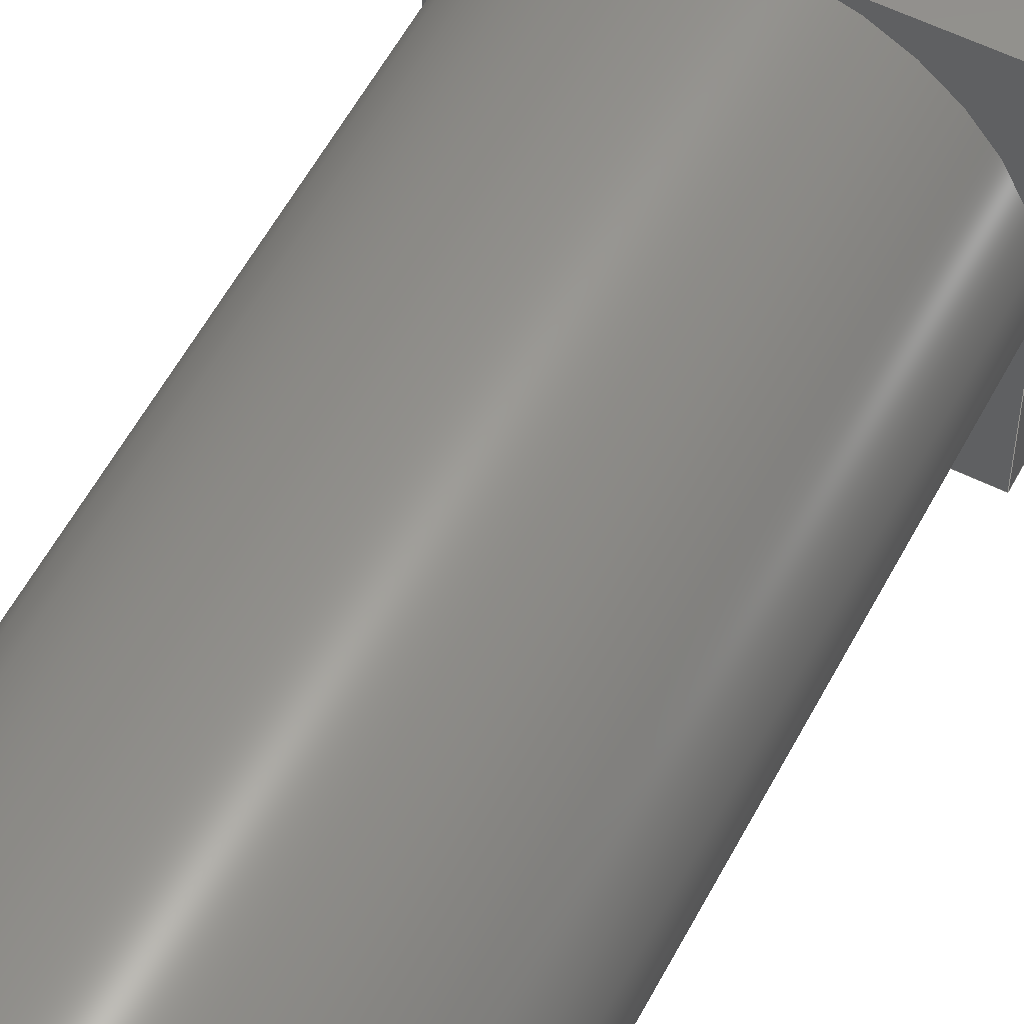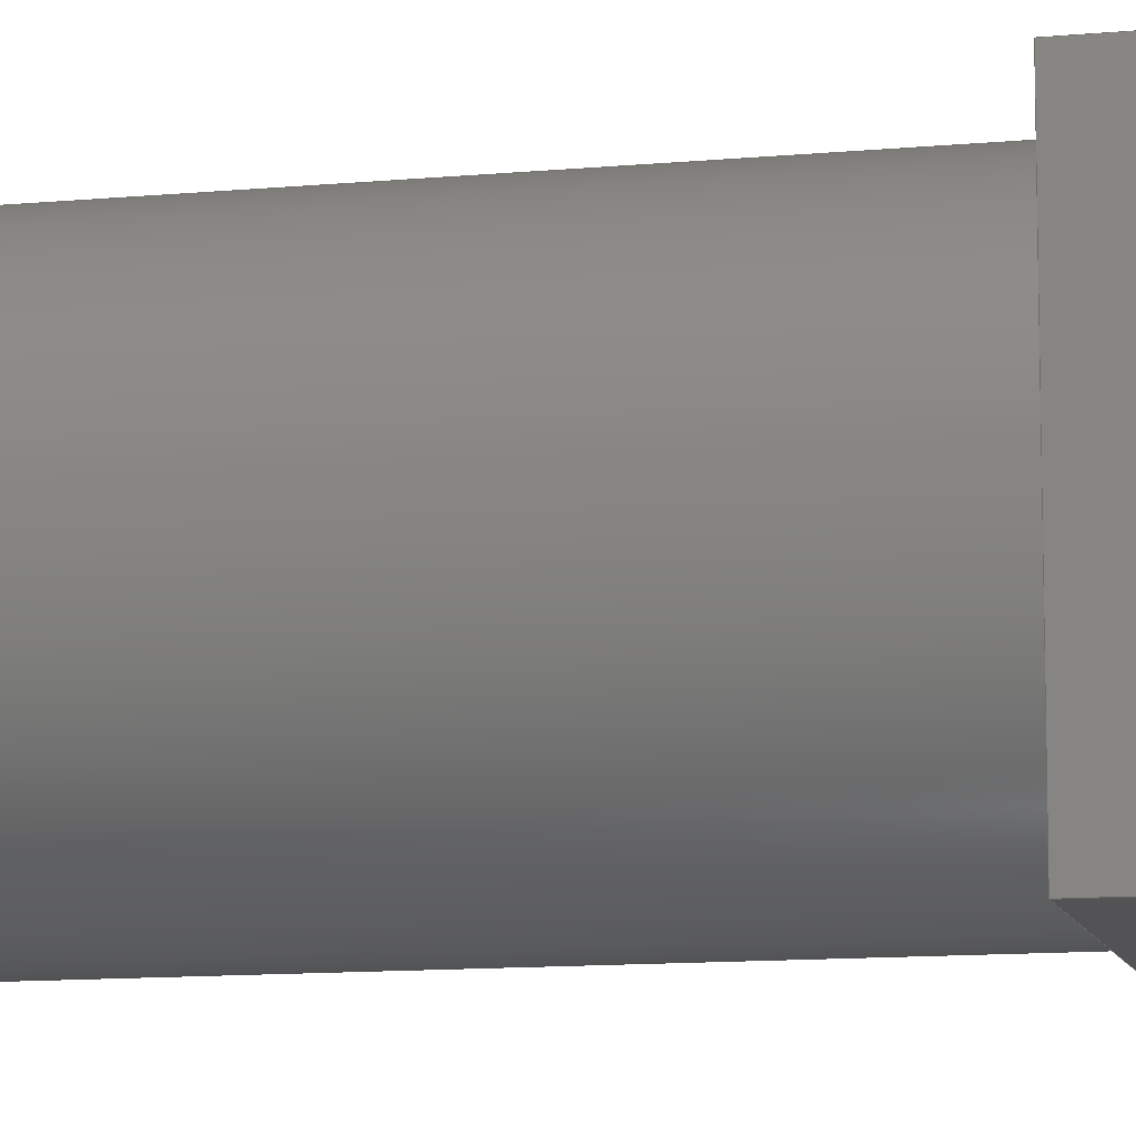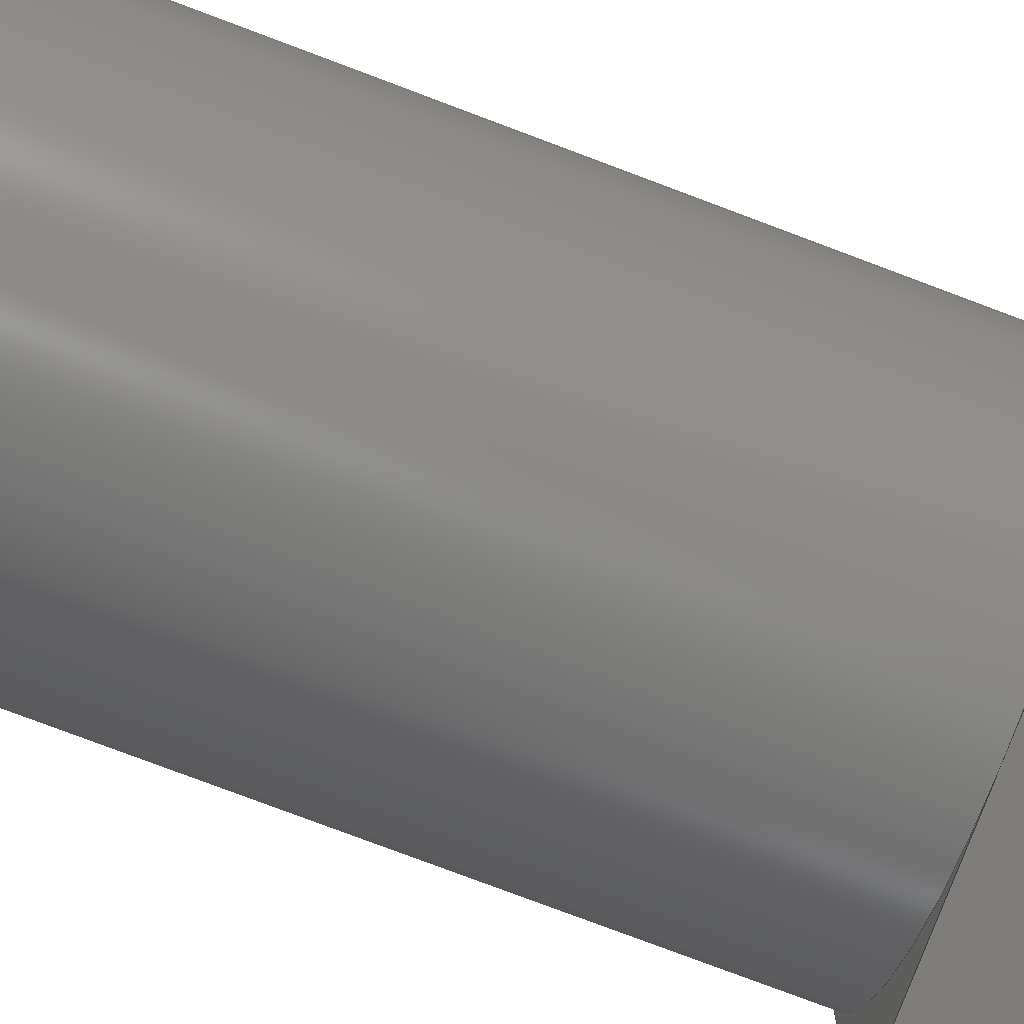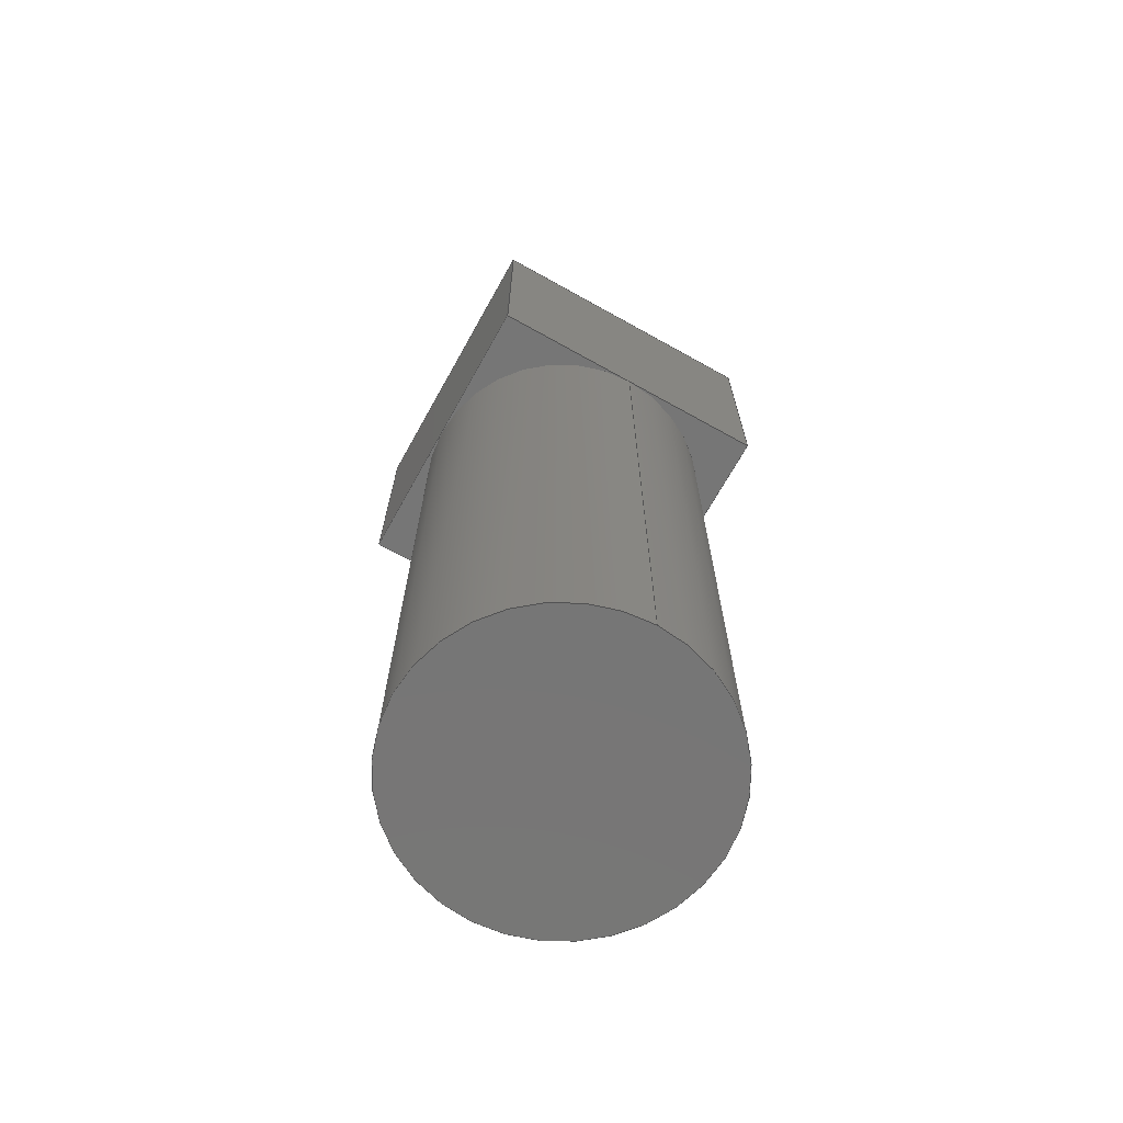
<metadata>
{"format":"step","ext":"step","renderer":"f3d","projection":"perspective","resolution":1024,"background":"white","views":[{"elev":56.4,"azim":27.5,"up":"+Z"},{"elev":-10.8,"azim":103.6,"up":"+Z"},{"elev":-77.2,"azim":69.3,"up":"+Z"},{"elev":-68.8,"azim":-119.2,"up":"+Y"}]}
</metadata>
<code>
ISO-10303-21;
DATA;
#1=MECHANICAL_DESIGN_GEOMETRIC_PRESENTATION_REPRESENTATION('',(#4),#299);
#2=SHAPE_REPRESENTATION_RELATIONSHIP('SRR','None',#306,#3);
#3=ADVANCED_BREP_SHAPE_REPRESENTATION('',(#5),#298);
#4=STYLED_ITEM('',(#315),#5);
#5=MANIFOLD_SOLID_BREP('Body1',#168);
#6=CYLINDRICAL_SURFACE('',#195,1);
#7=FACE_OUTER_BOUND('',#18,.T.);
#8=FACE_OUTER_BOUND('',#19,.T.);
#9=FACE_OUTER_BOUND('',#20,.T.);
#10=FACE_OUTER_BOUND('',#21,.T.);
#11=FACE_OUTER_BOUND('',#22,.T.);
#12=FACE_OUTER_BOUND('',#23,.T.);
#13=FACE_OUTER_BOUND('',#24,.T.);
#14=FACE_OUTER_BOUND('',#25,.T.);
#15=FACE_OUTER_BOUND('',#26,.T.);
#16=FACE_OUTER_BOUND('',#27,.T.);
#17=FACE_OUTER_BOUND('',#28,.T.);
#18=EDGE_LOOP('',(#103,#104,#105));
#19=EDGE_LOOP('',(#106,#107,#108));
#20=EDGE_LOOP('',(#109,#110,#111));
#21=EDGE_LOOP('',(#112,#113,#114));
#22=EDGE_LOOP('',(#115,#116,#117,#118,#119));
#23=EDGE_LOOP('',(#120,#121,#122,#123,#124));
#24=EDGE_LOOP('',(#125,#126,#127,#128,#129));
#25=EDGE_LOOP('',(#130,#131,#132,#133,#134));
#26=EDGE_LOOP('',(#135,#136,#137,#138));
#27=EDGE_LOOP('',(#139,#140,#141,#142,#143,#144,#145));
#28=EDGE_LOOP('',(#146));
#29=LINE('',#255,#46);
#30=LINE('',#256,#47);
#31=LINE('',#261,#48);
#32=LINE('',#262,#49);
#33=LINE('',#267,#50);
#34=LINE('',#268,#51);
#35=LINE('',#272,#52);
#36=LINE('',#273,#53);
#37=LINE('',#276,#54);
#38=LINE('',#278,#55);
#39=LINE('',#279,#56);
#40=LINE('',#282,#57);
#41=LINE('',#283,#58);
#42=LINE('',#286,#59);
#43=LINE('',#287,#60);
#44=LINE('',#289,#61);
#45=LINE('',#293,#62);
#46=VECTOR('',#204,1);
#47=VECTOR('',#205,1);
#48=VECTOR('',#210,1);
#49=VECTOR('',#211,1);
#50=VECTOR('',#216,1);
#51=VECTOR('',#217,1);
#52=VECTOR('',#222,1);
#53=VECTOR('',#223,1);
#54=VECTOR('',#226,1);
#55=VECTOR('',#227,1);
#56=VECTOR('',#228,1);
#57=VECTOR('',#231,1);
#58=VECTOR('',#232,1);
#59=VECTOR('',#235,1);
#60=VECTOR('',#236,1);
#61=VECTOR('',#239,1);
#62=VECTOR('',#244,1);
#63=CIRCLE('',#183,1);
#64=CIRCLE('',#185,1);
#65=CIRCLE('',#187,1);
#66=CIRCLE('',#189,1);
#67=CIRCLE('',#196,1);
#68=VERTEX_POINT('',#251);
#69=VERTEX_POINT('',#252);
#70=VERTEX_POINT('',#254);
#71=VERTEX_POINT('',#258);
#72=VERTEX_POINT('',#260);
#73=VERTEX_POINT('',#264);
#74=VERTEX_POINT('',#266);
#75=VERTEX_POINT('',#271);
#76=VERTEX_POINT('',#275);
#77=VERTEX_POINT('',#277);
#78=VERTEX_POINT('',#281);
#79=VERTEX_POINT('',#285);
#80=VERTEX_POINT('',#292);
#81=EDGE_CURVE('',#68,#69,#63,.T.);
#82=EDGE_CURVE('',#69,#70,#29,.T.);
#83=EDGE_CURVE('',#70,#68,#30,.T.);
#84=EDGE_CURVE('',#69,#71,#64,.T.);
#85=EDGE_CURVE('',#71,#72,#31,.T.);
#86=EDGE_CURVE('',#72,#69,#32,.T.);
#87=EDGE_CURVE('',#71,#73,#65,.T.);
#88=EDGE_CURVE('',#73,#74,#33,.T.);
#89=EDGE_CURVE('',#74,#71,#34,.T.);
#90=EDGE_CURVE('',#73,#68,#66,.T.);
#91=EDGE_CURVE('',#68,#75,#35,.T.);
#92=EDGE_CURVE('',#75,#73,#36,.T.);
#93=EDGE_CURVE('',#74,#76,#37,.T.);
#94=EDGE_CURVE('',#77,#76,#38,.T.);
#95=EDGE_CURVE('',#72,#77,#39,.T.);
#96=EDGE_CURVE('',#78,#77,#40,.T.);
#97=EDGE_CURVE('',#70,#78,#41,.T.);
#98=EDGE_CURVE('',#79,#78,#42,.T.);
#99=EDGE_CURVE('',#75,#79,#43,.T.);
#100=EDGE_CURVE('',#76,#79,#44,.T.);
#101=EDGE_CURVE('',#68,#80,#45,.T.);
#102=EDGE_CURVE('',#80,#80,#67,.T.);
#103=ORIENTED_EDGE('',*,*,#81,.T.);
#104=ORIENTED_EDGE('',*,*,#82,.T.);
#105=ORIENTED_EDGE('',*,*,#83,.T.);
#106=ORIENTED_EDGE('',*,*,#84,.T.);
#107=ORIENTED_EDGE('',*,*,#85,.T.);
#108=ORIENTED_EDGE('',*,*,#86,.T.);
#109=ORIENTED_EDGE('',*,*,#87,.T.);
#110=ORIENTED_EDGE('',*,*,#88,.T.);
#111=ORIENTED_EDGE('',*,*,#89,.T.);
#112=ORIENTED_EDGE('',*,*,#90,.T.);
#113=ORIENTED_EDGE('',*,*,#91,.T.);
#114=ORIENTED_EDGE('',*,*,#92,.T.);
#115=ORIENTED_EDGE('',*,*,#89,.F.);
#116=ORIENTED_EDGE('',*,*,#93,.T.);
#117=ORIENTED_EDGE('',*,*,#94,.F.);
#118=ORIENTED_EDGE('',*,*,#95,.F.);
#119=ORIENTED_EDGE('',*,*,#85,.F.);
#120=ORIENTED_EDGE('',*,*,#86,.F.);
#121=ORIENTED_EDGE('',*,*,#95,.T.);
#122=ORIENTED_EDGE('',*,*,#96,.F.);
#123=ORIENTED_EDGE('',*,*,#97,.F.);
#124=ORIENTED_EDGE('',*,*,#82,.F.);
#125=ORIENTED_EDGE('',*,*,#83,.F.);
#126=ORIENTED_EDGE('',*,*,#97,.T.);
#127=ORIENTED_EDGE('',*,*,#98,.F.);
#128=ORIENTED_EDGE('',*,*,#99,.F.);
#129=ORIENTED_EDGE('',*,*,#91,.F.);
#130=ORIENTED_EDGE('',*,*,#92,.F.);
#131=ORIENTED_EDGE('',*,*,#99,.T.);
#132=ORIENTED_EDGE('',*,*,#100,.F.);
#133=ORIENTED_EDGE('',*,*,#93,.F.);
#134=ORIENTED_EDGE('',*,*,#88,.F.);
#135=ORIENTED_EDGE('',*,*,#100,.T.);
#136=ORIENTED_EDGE('',*,*,#98,.T.);
#137=ORIENTED_EDGE('',*,*,#96,.T.);
#138=ORIENTED_EDGE('',*,*,#94,.T.);
#139=ORIENTED_EDGE('',*,*,#81,.F.);
#140=ORIENTED_EDGE('',*,*,#101,.T.);
#141=ORIENTED_EDGE('',*,*,#102,.T.);
#142=ORIENTED_EDGE('',*,*,#101,.F.);
#143=ORIENTED_EDGE('',*,*,#90,.F.);
#144=ORIENTED_EDGE('',*,*,#87,.F.);
#145=ORIENTED_EDGE('',*,*,#84,.F.);
#146=ORIENTED_EDGE('',*,*,#102,.F.);
#147=PLANE('',#182);
#148=PLANE('',#184);
#149=PLANE('',#186);
#150=PLANE('',#188);
#151=PLANE('',#190);
#152=PLANE('',#191);
#153=PLANE('',#192);
#154=PLANE('',#193);
#155=PLANE('',#194);
#156=PLANE('',#197);
#157=ADVANCED_FACE('',(#7),#147,.F.);
#158=ADVANCED_FACE('',(#8),#148,.F.);
#159=ADVANCED_FACE('',(#9),#149,.F.);
#160=ADVANCED_FACE('',(#10),#150,.F.);
#161=ADVANCED_FACE('',(#11),#151,.T.);
#162=ADVANCED_FACE('',(#12),#152,.T.);
#163=ADVANCED_FACE('',(#13),#153,.T.);
#164=ADVANCED_FACE('',(#14),#154,.T.);
#165=ADVANCED_FACE('',(#15),#155,.T.);
#166=ADVANCED_FACE('',(#16),#6,.T.);
#167=ADVANCED_FACE('',(#17),#156,.F.);
#168=CLOSED_SHELL('',(#157,#158,#159,#160,#161,#162,#163,#164,#165,#166,
#167));
#169=DERIVED_UNIT_ELEMENT(#171,1);
#170=DERIVED_UNIT_ELEMENT(#301,3);
#171=(
MASS_UNIT()
NAMED_UNIT(*)
SI_UNIT(.KILO.,.GRAM.)
);
#172=DERIVED_UNIT((#169,#170));
#173=MEASURE_REPRESENTATION_ITEM('density measure',
POSITIVE_RATIO_MEASURE(7850),#172);
#174=PROPERTY_DEFINITION_REPRESENTATION(#179,#176);
#175=PROPERTY_DEFINITION_REPRESENTATION(#180,#177);
#176=REPRESENTATION('material name',(#178),#298);
#177=REPRESENTATION('density',(#173),#298);
#178=DESCRIPTIVE_REPRESENTATION_ITEM('Steel','Steel');
#179=PROPERTY_DEFINITION('material property','material name',#308);
#180=PROPERTY_DEFINITION('material property','density of part',#308);
#181=AXIS2_PLACEMENT_3D('placement',#249,#198,#199);
#182=AXIS2_PLACEMENT_3D('',#250,#200,#201);
#183=AXIS2_PLACEMENT_3D('',#253,#202,#203);
#184=AXIS2_PLACEMENT_3D('',#257,#206,#207);
#185=AXIS2_PLACEMENT_3D('',#259,#208,#209);
#186=AXIS2_PLACEMENT_3D('',#263,#212,#213);
#187=AXIS2_PLACEMENT_3D('',#265,#214,#215);
#188=AXIS2_PLACEMENT_3D('',#269,#218,#219);
#189=AXIS2_PLACEMENT_3D('',#270,#220,#221);
#190=AXIS2_PLACEMENT_3D('',#274,#224,#225);
#191=AXIS2_PLACEMENT_3D('',#280,#229,#230);
#192=AXIS2_PLACEMENT_3D('',#284,#233,#234);
#193=AXIS2_PLACEMENT_3D('',#288,#237,#238);
#194=AXIS2_PLACEMENT_3D('',#290,#240,#241);
#195=AXIS2_PLACEMENT_3D('',#291,#242,#243);
#196=AXIS2_PLACEMENT_3D('',#294,#245,#246);
#197=AXIS2_PLACEMENT_3D('',#295,#247,#248);
#198=DIRECTION('axis',(0,0,1));
#199=DIRECTION('refdir',(1,0,0));
#200=DIRECTION('center_axis',(0,1,0));
#201=DIRECTION('ref_axis',(-1,0,0));
#202=DIRECTION('center_axis',(0,1,0));
#203=DIRECTION('ref_axis',(1,0,0));
#204=DIRECTION('',(-1,0,0));
#205=DIRECTION('',(0,0,-1));
#206=DIRECTION('center_axis',(0,1,0));
#207=DIRECTION('ref_axis',(-1,0,0));
#208=DIRECTION('center_axis',(0,1,0));
#209=DIRECTION('ref_axis',(1,0,0));
#210=DIRECTION('',(0,0,1));
#211=DIRECTION('',(-1,0,0));
#212=DIRECTION('center_axis',(0,1,0));
#213=DIRECTION('ref_axis',(-1,0,0));
#214=DIRECTION('center_axis',(0,1,0));
#215=DIRECTION('ref_axis',(1,0,0));
#216=DIRECTION('',(1,0,0));
#217=DIRECTION('',(0,0,1));
#218=DIRECTION('center_axis',(0,1,0));
#219=DIRECTION('ref_axis',(-1,0,0));
#220=DIRECTION('center_axis',(0,1,0));
#221=DIRECTION('ref_axis',(1,0,0));
#222=DIRECTION('',(0,0,-1));
#223=DIRECTION('',(1,0,0));
#224=DIRECTION('center_axis',(1,0,0));
#225=DIRECTION('ref_axis',(0,0,-1));
#226=DIRECTION('',(0,1,0));
#227=DIRECTION('',(0,0,-1));
#228=DIRECTION('',(0,1,0));
#229=DIRECTION('center_axis',(0,0,1));
#230=DIRECTION('ref_axis',(1,0,0));
#231=DIRECTION('',(1,0,0));
#232=DIRECTION('',(0,1,0));
#233=DIRECTION('center_axis',(-1,0,0));
#234=DIRECTION('ref_axis',(0,0,1));
#235=DIRECTION('',(0,0,1));
#236=DIRECTION('',(0,1,0));
#237=DIRECTION('center_axis',(0,0,-1));
#238=DIRECTION('ref_axis',(-1,0,0));
#239=DIRECTION('',(-1,0,0));
#240=DIRECTION('center_axis',(0,1,0));
#241=DIRECTION('ref_axis',(0,0,1));
#242=DIRECTION('center_axis',(0,1,0));
#243=DIRECTION('ref_axis',(1,0,0));
#244=DIRECTION('',(0,-1,0));
#245=DIRECTION('center_axis',(0,1,0));
#246=DIRECTION('ref_axis',(1,0,0));
#247=DIRECTION('center_axis',(0,1,0));
#248=DIRECTION('ref_axis',(1,0,0));
#249=CARTESIAN_POINT('',(0,0,0));
#250=CARTESIAN_POINT('Origin',(0,4.5,0));
#251=CARTESIAN_POINT('',(-1,4.5,1.225e-16));
#252=CARTESIAN_POINT('',(0,4.5,1));
#253=CARTESIAN_POINT('Origin',(0,4.5,0));
#254=CARTESIAN_POINT('',(-1,4.5,1));
#255=CARTESIAN_POINT('',(1,4.5,1));
#256=CARTESIAN_POINT('',(-1,4.5,1));
#257=CARTESIAN_POINT('Origin',(0,4.5,0));
#258=CARTESIAN_POINT('',(1,4.5,0));
#259=CARTESIAN_POINT('Origin',(0,4.5,0));
#260=CARTESIAN_POINT('',(1,4.5,1));
#261=CARTESIAN_POINT('',(1,4.5,-1));
#262=CARTESIAN_POINT('',(1,4.5,1));
#263=CARTESIAN_POINT('Origin',(0,4.5,0));
#264=CARTESIAN_POINT('',(0,4.5,-1));
#265=CARTESIAN_POINT('Origin',(0,4.5,0));
#266=CARTESIAN_POINT('',(1,4.5,-1));
#267=CARTESIAN_POINT('',(-1,4.5,-1));
#268=CARTESIAN_POINT('',(1,4.5,-1));
#269=CARTESIAN_POINT('Origin',(0,4.5,0));
#270=CARTESIAN_POINT('Origin',(0,4.5,0));
#271=CARTESIAN_POINT('',(-1,4.5,-1));
#272=CARTESIAN_POINT('',(-1,4.5,1));
#273=CARTESIAN_POINT('',(-1,4.5,-1));
#274=CARTESIAN_POINT('Origin',(1,4.5,1));
#275=CARTESIAN_POINT('',(1,6.3,-1));
#276=CARTESIAN_POINT('',(1,4.5,-1));
#277=CARTESIAN_POINT('',(1,6.3,1));
#278=CARTESIAN_POINT('',(1,6.3,-1));
#279=CARTESIAN_POINT('',(1,4.5,1));
#280=CARTESIAN_POINT('Origin',(-1,4.5,1));
#281=CARTESIAN_POINT('',(-1,6.3,1));
#282=CARTESIAN_POINT('',(1,6.3,1));
#283=CARTESIAN_POINT('',(-1,4.5,1));
#284=CARTESIAN_POINT('Origin',(-1,4.5,-1));
#285=CARTESIAN_POINT('',(-1,6.3,-1));
#286=CARTESIAN_POINT('',(-1,6.3,1));
#287=CARTESIAN_POINT('',(-1,4.5,-1));
#288=CARTESIAN_POINT('Origin',(1,4.5,-1));
#289=CARTESIAN_POINT('',(-1,6.3,-1));
#290=CARTESIAN_POINT('Origin',(0,6.3,0));
#291=CARTESIAN_POINT('Origin',(0,0,0));
#292=CARTESIAN_POINT('',(-1,0,1.225e-16));
#293=CARTESIAN_POINT('',(-1,0,1.225e-16));
#294=CARTESIAN_POINT('Origin',(0,0,0));
#295=CARTESIAN_POINT('Origin',(0,0,0));
#296=UNCERTAINTY_MEASURE_WITH_UNIT(LENGTH_MEASURE(0.001),#300,
'DISTANCE_ACCURACY_VALUE',
'Maximum model space distance between geometric entities at asserted c
onnectivities');
#297=UNCERTAINTY_MEASURE_WITH_UNIT(LENGTH_MEASURE(0.001),#300,
'DISTANCE_ACCURACY_VALUE',
'Maximum model space distance between geometric entities at asserted c
onnectivities');
#298=(
GEOMETRIC_REPRESENTATION_CONTEXT(3)
GLOBAL_UNCERTAINTY_ASSIGNED_CONTEXT((#296))
GLOBAL_UNIT_ASSIGNED_CONTEXT((#300,#302,#303))
REPRESENTATION_CONTEXT('','3D')
);
#299=(
GEOMETRIC_REPRESENTATION_CONTEXT(3)
GLOBAL_UNCERTAINTY_ASSIGNED_CONTEXT((#297))
GLOBAL_UNIT_ASSIGNED_CONTEXT((#300,#302,#303))
REPRESENTATION_CONTEXT('','3D')
);
#300=(
LENGTH_UNIT()
NAMED_UNIT(*)
SI_UNIT(.CENTI.,.METRE.)
);
#301=(
LENGTH_UNIT()
NAMED_UNIT(*)
SI_UNIT($,.METRE.)
);
#302=(
NAMED_UNIT(*)
PLANE_ANGLE_UNIT()
SI_UNIT($,.RADIAN.)
);
#303=(
NAMED_UNIT(*)
SI_UNIT($,.STERADIAN.)
SOLID_ANGLE_UNIT()
);
#304=SHAPE_DEFINITION_REPRESENTATION(#305,#306);
#305=PRODUCT_DEFINITION_SHAPE('',$,#308);
#306=SHAPE_REPRESENTATION('',(#181),#298);
#307=PRODUCT_DEFINITION_CONTEXT('part definition',#312,'design');
#308=PRODUCT_DEFINITION('Eye Bolt','Eye Bolt v2',#309,#307);
#309=PRODUCT_DEFINITION_FORMATION('',$,#314);
#310=PRODUCT_RELATED_PRODUCT_CATEGORY('Eye Bolt v2','Eye Bolt v2',(#314));
#311=APPLICATION_PROTOCOL_DEFINITION('international standard',
'automotive_design',2009,#312);
#312=APPLICATION_CONTEXT(
'Core Data for Automotive Mechanical Design Process');
#313=PRODUCT_CONTEXT('part definition',#312,'mechanical');
#314=PRODUCT('Eye Bolt','Eye Bolt v2',$,(#313));
#315=PRESENTATION_STYLE_ASSIGNMENT((#316));
#316=SURFACE_STYLE_USAGE(.BOTH.,#317);
#317=SURFACE_SIDE_STYLE('',(#318));
#318=SURFACE_STYLE_FILL_AREA(#319);
#319=FILL_AREA_STYLE('Steel - Satin',(#320));
#320=FILL_AREA_STYLE_COLOUR('Steel - Satin',#321);
#321=COLOUR_RGB('Steel - Satin',0.6275,0.6275,0.6275);
ENDSEC;
END-ISO-10303-21;

</code>
